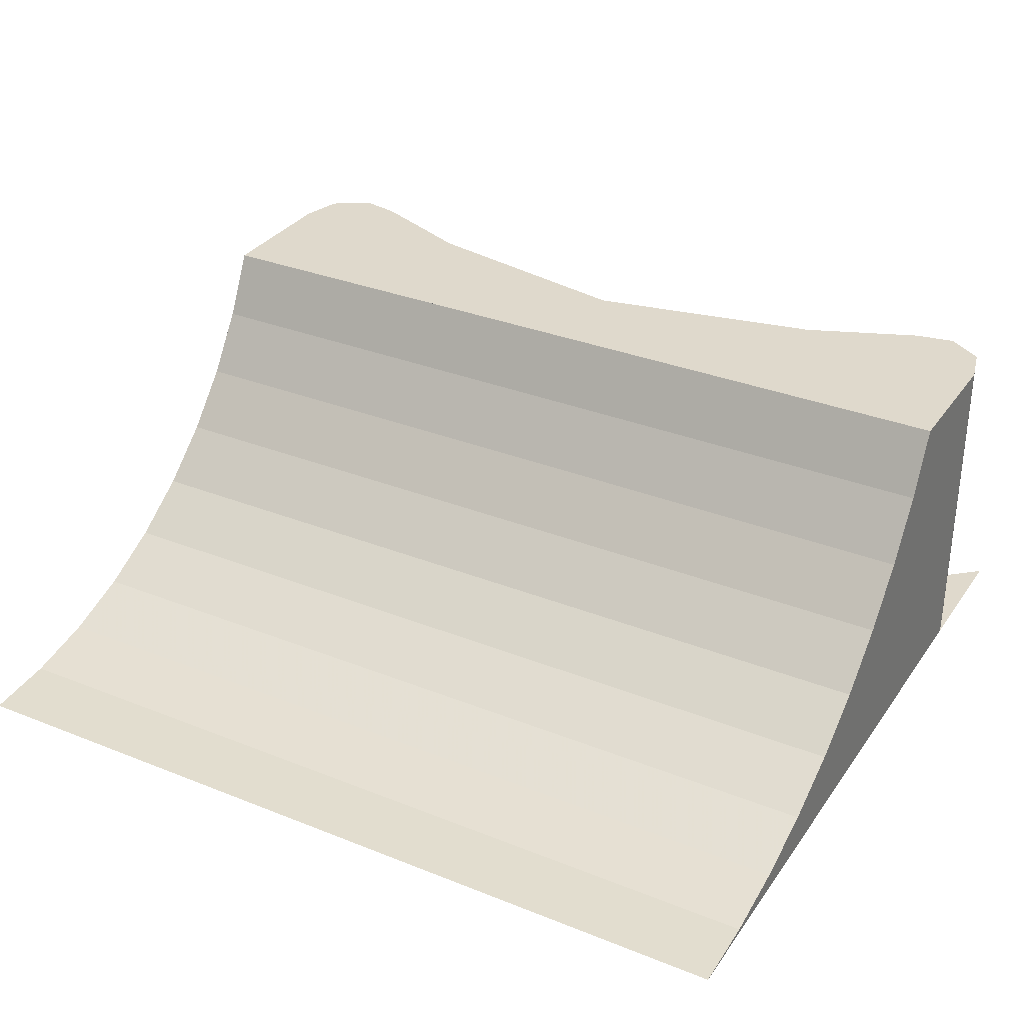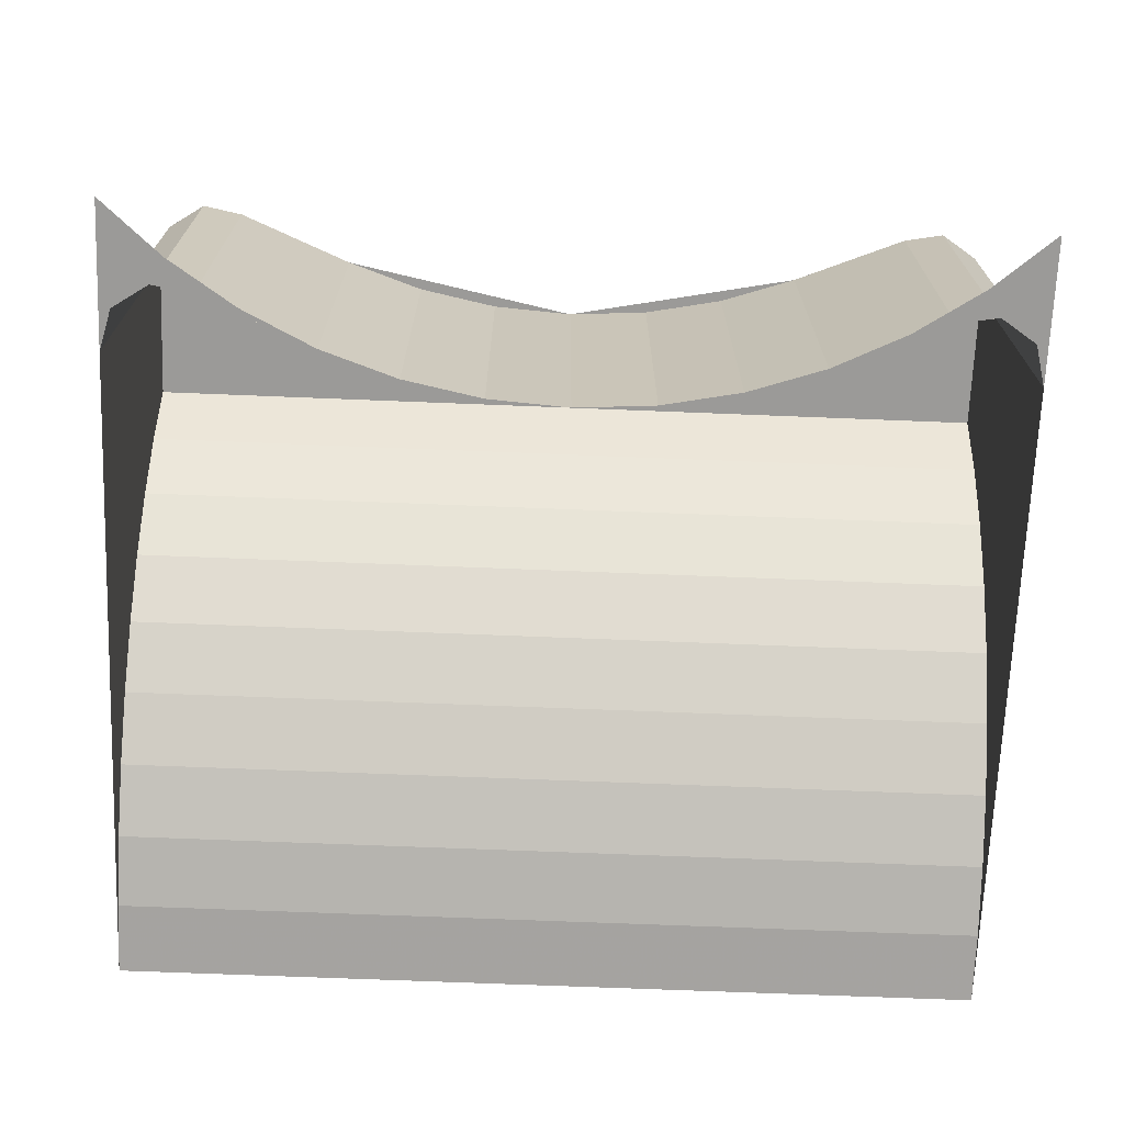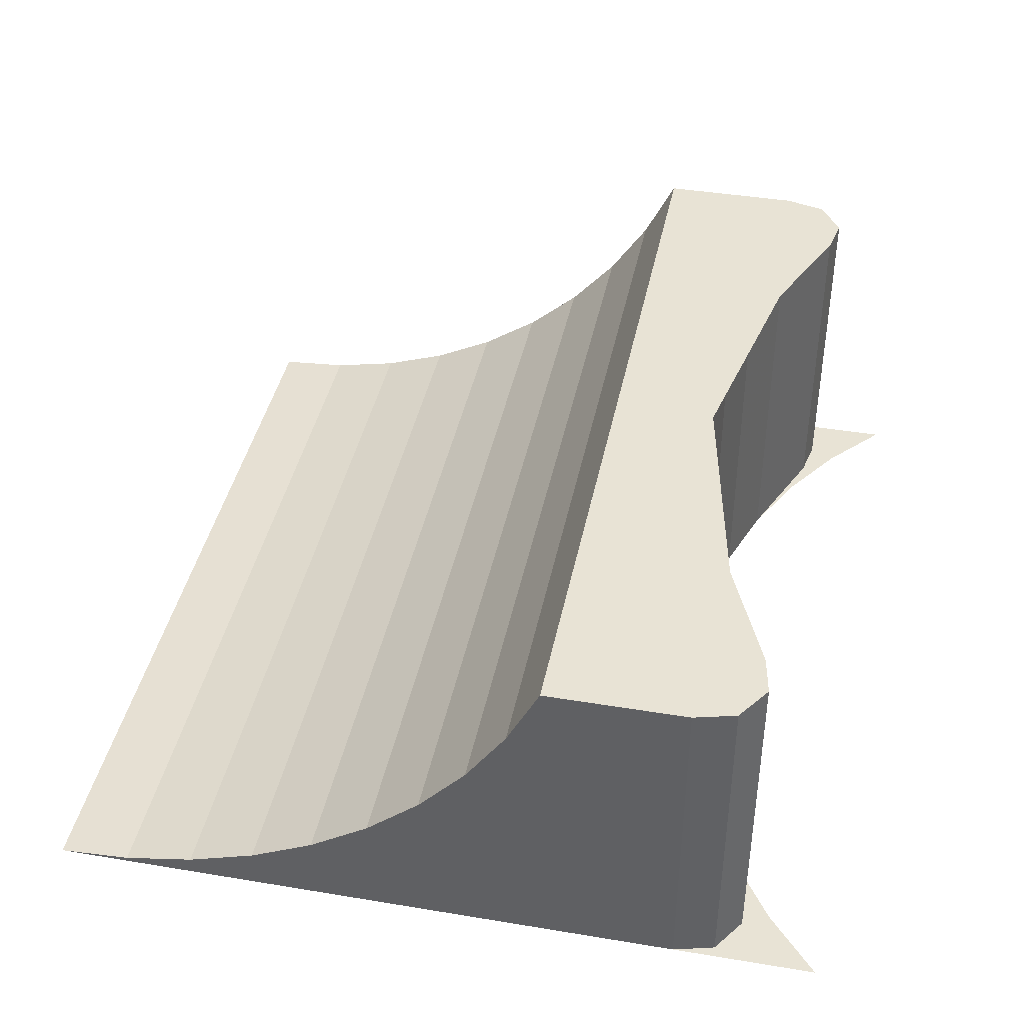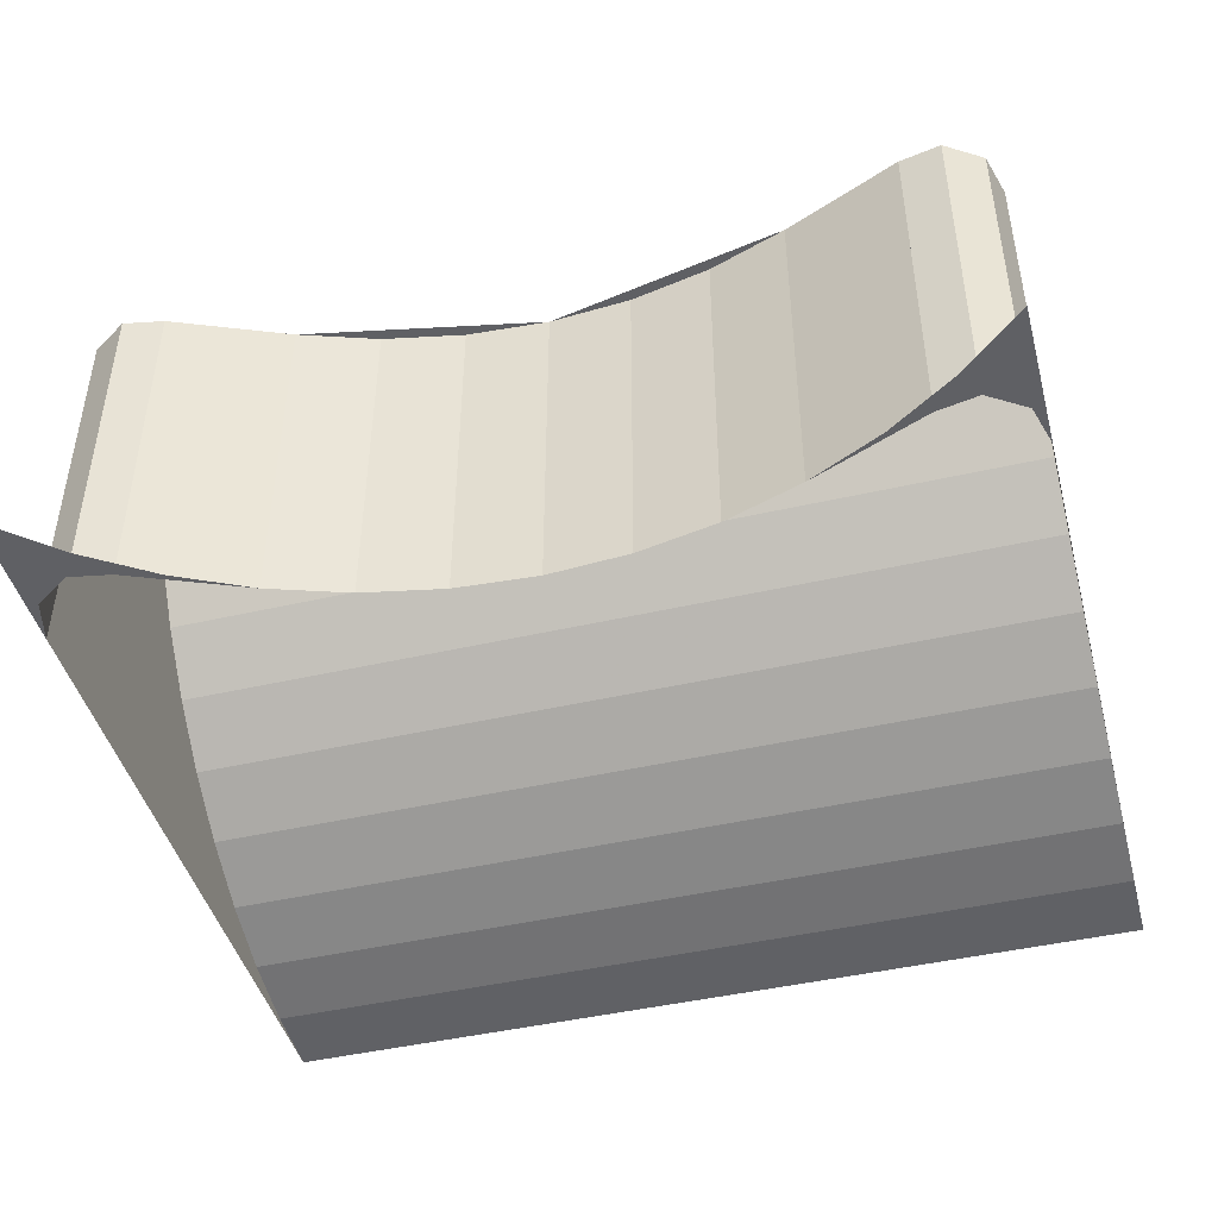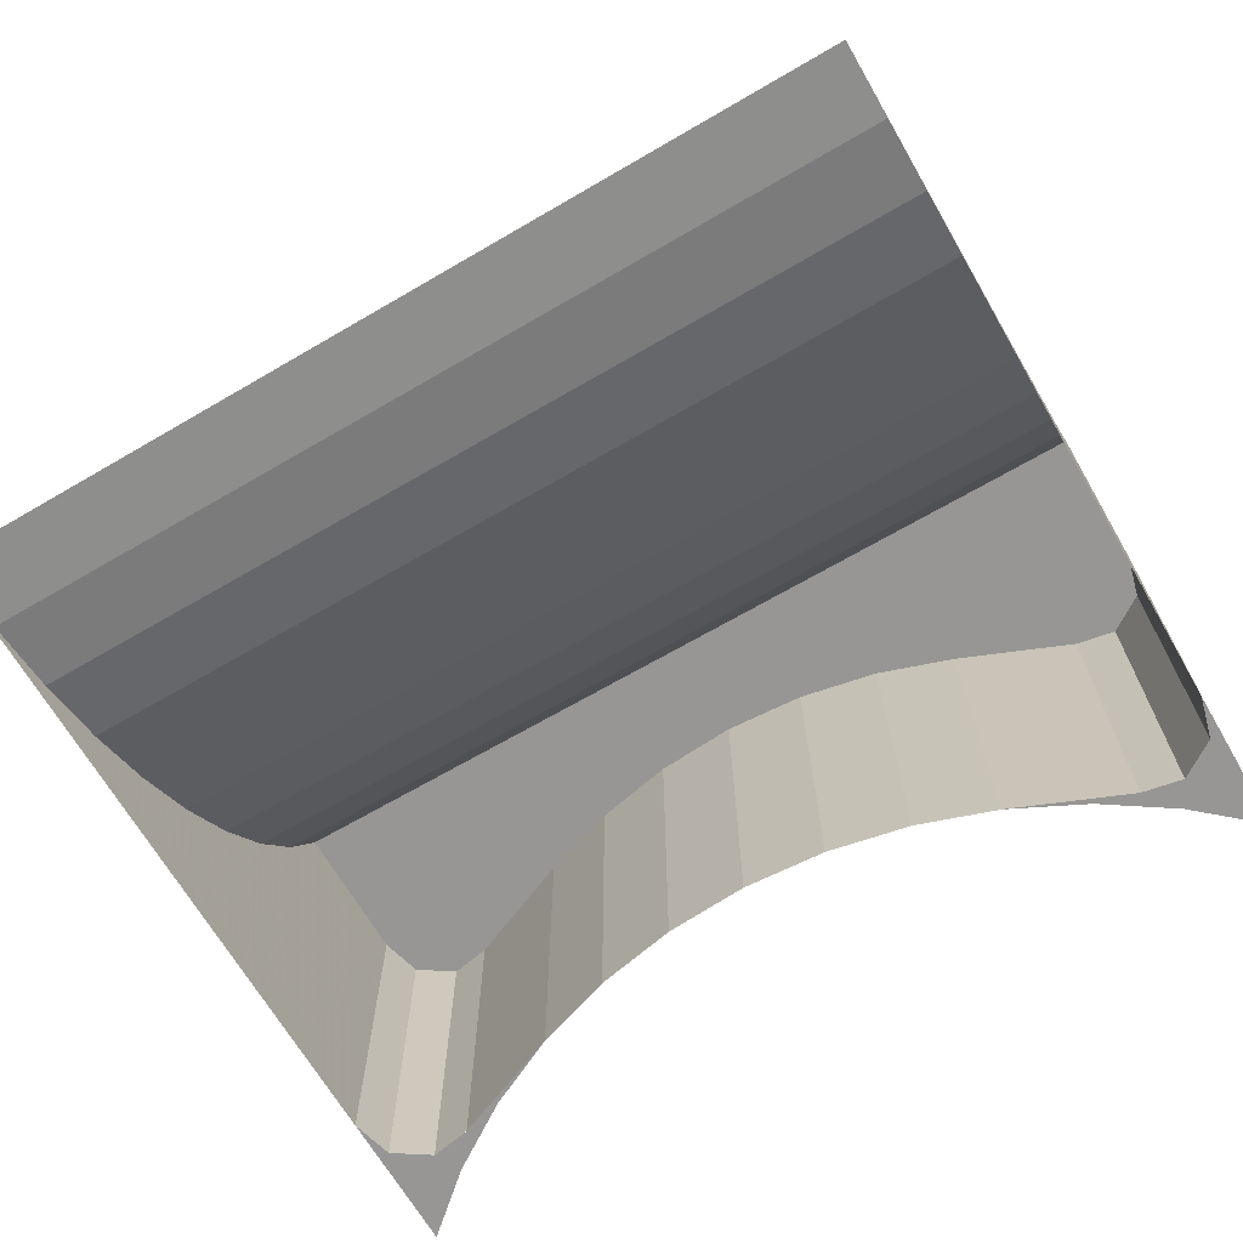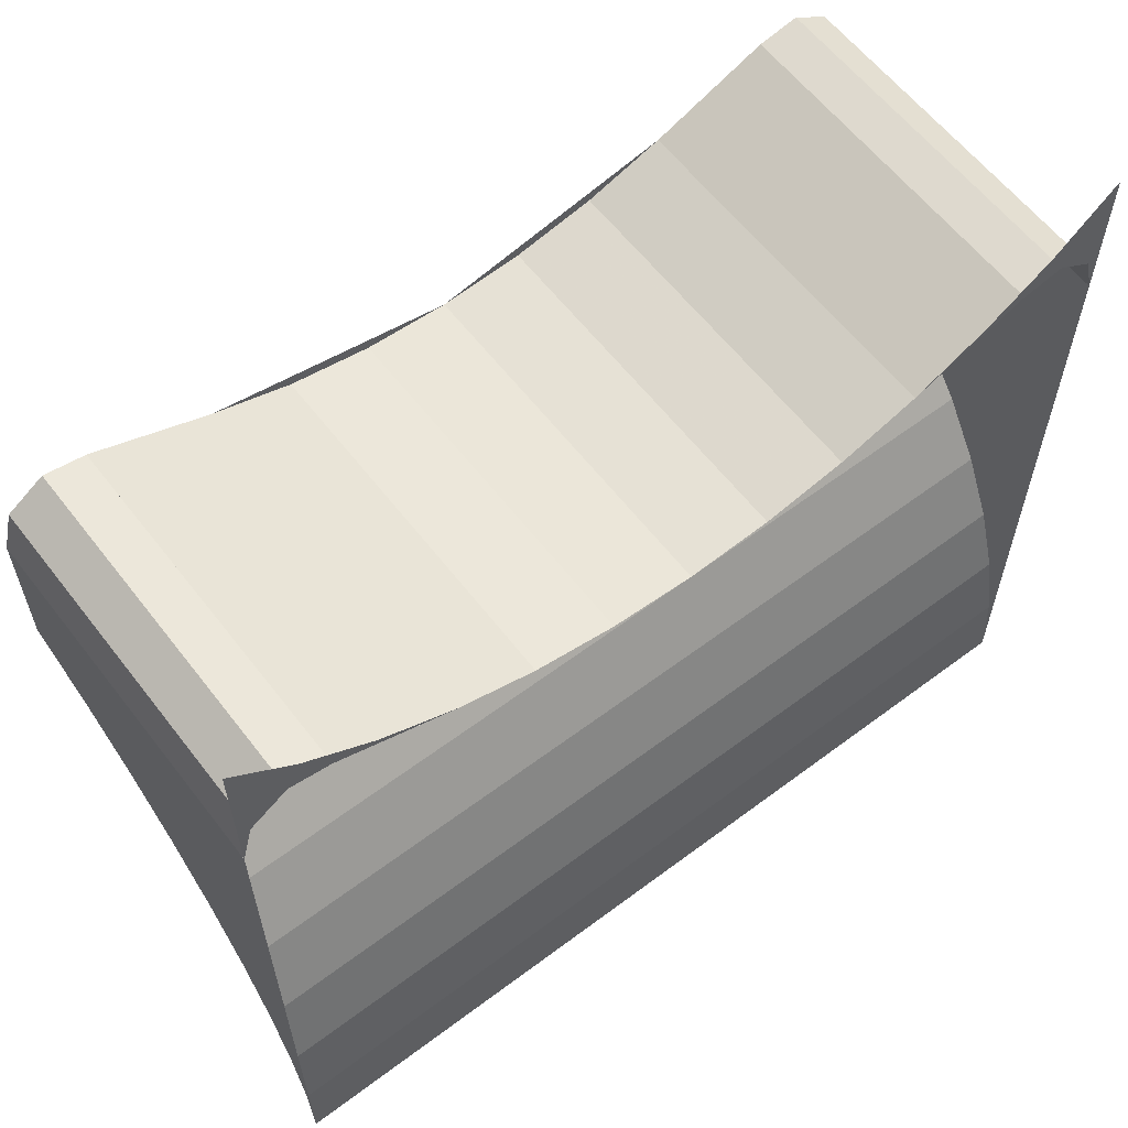
<metadata>
{"format":"obj","ext":"obj","renderer":"f3d","projection":"perspective","resolution":1024,"background":"white","views":[{"elev":32.3,"azim":-150.8,"up":"+Y"},{"elev":-69.3,"azim":-2.3,"up":"+Y"},{"elev":41.3,"azim":-78.6,"up":"+Y"},{"elev":-45.1,"azim":14.9,"up":"+Y"},{"elev":-67.9,"azim":-149.8,"up":"+Y"},{"elev":60.4,"azim":-37.5,"up":"+Z"}]}
</metadata>
<code>
v 0.3536 0 -0.5
v 0.3536 0.00387 -0.4413
v -0.3536 0.00387 -0.4413
v -0.3536 0 -0.5
v 0.3536 0.00387 -0.4413
v 0.3536 0.01534 -0.3835
v -0.3536 0.01534 -0.3835
v -0.3536 0.00387 -0.4413
v 0.3536 0.01534 -0.3835
v 0.3536 0.03424 -0.3278
v -0.3536 0.03424 -0.3278
v -0.3536 0.01534 -0.3835
v 0.3536 0.03424 -0.3278
v 0.3536 0.0603 -0.275
v -0.3536 0.0603 -0.275
v -0.3536 0.03424 -0.3278
v 0.3536 0.0603 -0.275
v 0.3536 0.09297 -0.226
v -0.3536 0.09297 -0.226
v -0.3536 0.0603 -0.275
v 0.3536 0.09297 -0.226
v 0.3536 0.1318 -0.1818
v -0.3536 0.1318 -0.1818
v -0.3536 0.09297 -0.226
v 0.3536 0.1318 -0.1818
v 0.3536 0.176 -0.143
v -0.3536 0.176 -0.143
v -0.3536 0.1318 -0.1818
v 0.3536 0.176 -0.143
v 0.3536 0.225 -0.1103
v -0.3536 0.225 -0.1103
v -0.3536 0.176 -0.143
v 0.3536 0.225 -0.1103
v 0.3536 0.2778 -0.08425
v -0.3536 0.2778 -0.08425
v -0.3536 0.225 -0.1103
v 0.3536 0.2778 -0.08425
v 0 0.2778 0
v -0.3536 0.2778 -0.08425
v 0.3536 0 -0.05
v 0.3536 0.00387 -0.4413
v 0.3536 0 -0.5
v 0.3536 0 -0.05
v 0.3536 0.01534 -0.3835
v 0.3536 0.00387 -0.4413
v 0.3536 0 -0.05
v 0.3536 0.03424 -0.3278
v 0.3536 0.01534 -0.3835
v 0.3536 0 -0.05
v 0.3536 0.0603 -0.275
v 0.3536 0.03424 -0.3278
v 0.3536 0 -0.05
v 0.3536 0.09297 -0.226
v 0.3536 0.0603 -0.275
v 0.3536 0 -0.05
v 0.3536 0.1318 -0.1818
v 0.3536 0.09297 -0.226
v 0.3536 0 -0.05
v 0.3536 0.176 -0.143
v 0.3536 0.1318 -0.1818
v 0.3536 0 -0.05
v 0.3536 0.225 -0.1103
v 0.3536 0.176 -0.143
v 0.3536 0 -0.05
v 0.3536 0.2778 -0.08425
v 0.3536 0.225 -0.1103
v 0.3536 0.2778 0.02949
v 0.3536 0.2778 -0.08425
v 0.3536 0 -0.05
v 0.3536 0 0.02949
v 0.3447 0 0.06291
v 0.3536 0 0.02948
v 0.3536 0.2778 0.02948
v 0.3447 0.2778 0.06291
v 0.3156 0 0.08223
v 0.3447 0 0.06291
v 0.3447 0.2778 0.06291
v 0.3156 0.2778 0.08223
v 0.2832 0 0.07612
v 0.3156 0 0.08223
v 0.3156 0.2778 0.08223
v 0.2832 0.2778 0.07612
v 0.3447 0.2778 0.06291
v 0.3156 0.2778 0.08223
v 0.2832 0.2778 0.07612
v 0.3536 0.2778 0.02948
v 0.1913 0 0.03805
v 0.1913 0.2778 0.03805
v 0.2832 0.2778 0.07612
v 0.2832 0 0.07612
v 0.06525 0 0.0043
v 0 0 0
v 0 0.2778 0
v 0.06525 0.2778 0.0043
v 0.1294 0 0.01705
v 0.06525 0 0.0043
v 0.06525 0.2778 0.0043
v 0.1294 0.2778 0.01705
v 0.1913 0 0.03805
v 0.1294 0 0.01705
v 0.1294 0.2778 0.01705
v 0.1913 0.2778 0.03805
v 0.2832 0 0.07612
v 0.3044 0 0.1033
v 0.3536 0 0.1464
v 0.25 0 0.067
v 0.3044 0 0.1033
v 0.2832 0 0.07612
v 0.1913 0 0.03805
v 0.25 0 0.067
v 0.2832 0 0.07612
v 0.2832 0 0.07612
v 0.3156 0 0.08224
v 0.3536 0 0.1464
v 0.3156 0 0.08224
v 0.3447 0 0.06291
v 0.3536 0 0.1464
v 0.3447 0 0.06291
v 0.3536 0 0.02949
v 0.3536 0 0.1464
v 0.3536 0.2778 0.02949
v 0.2832 0.2778 0.07612
v 0.1913 0.2778 0.03805
v 0.3536 0.2778 -0.08425
v 0.3536 0.2778 -0.08425
v 0.1913 0.2778 0.03805
v 0 0.2778 0
v -0.3536 0 -0.05
v -0.3536 0.00387 -0.4413
v -0.3536 0 -0.5
v -0.3536 0 -0.05
v -0.3536 0.01534 -0.3835
v -0.3536 0.00387 -0.4413
v -0.3536 0 -0.05
v -0.3536 0.03424 -0.3278
v -0.3536 0.01534 -0.3835
v -0.3536 0 -0.05
v -0.3536 0.0603 -0.275
v -0.3536 0.03424 -0.3278
v -0.3536 0 -0.05
v -0.3536 0.09297 -0.226
v -0.3536 0.0603 -0.275
v -0.3536 0 -0.05
v -0.3536 0.1318 -0.1818
v -0.3536 0.09297 -0.226
v -0.3536 0 -0.05
v -0.3536 0.176 -0.143
v -0.3536 0.1318 -0.1818
v -0.3536 0 -0.05
v -0.3536 0.225 -0.1103
v -0.3536 0.176 -0.143
v -0.3536 0 -0.05
v -0.3536 0.2778 -0.08425
v -0.3536 0.225 -0.1103
v -0.3536 0 -0.05
v -0.3536 0.2778 -0.08425
v -0.3536 0.2778 0.02949
v -0.3536 0 0.02949
v -0.3447 0 0.06291
v -0.3536 0 0.02948
v -0.3536 0.2778 0.02948
v -0.3447 0.2778 0.06291
v -0.3156 0 0.08223
v -0.3447 0 0.06291
v -0.3447 0.2778 0.06291
v -0.3156 0.2778 0.08223
v -0.2832 0 0.07612
v -0.3156 0 0.08223
v -0.3156 0.2778 0.08223
v -0.2832 0.2778 0.07612
v -0.3447 0.2778 0.06291
v -0.3156 0.2778 0.08223
v -0.2832 0.2778 0.07612
v -0.3536 0.2778 0.02948
v -0.2832 0.2778 0.07612
v -0.1913 0.2778 0.03805
v -0.1913 0 0.03805
v -0.2832 0 0.07612
v -0.06525 0 0.0043
v 0 0 0
v 0 0.2778 0
v -0.06525 0.2778 0.0043
v -0.1294 0 0.01705
v -0.06525 0 0.0043
v -0.06525 0.2778 0.0043
v -0.1294 0.2778 0.01705
v -0.1913 0 0.03805
v -0.1294 0 0.01705
v -0.1294 0.2778 0.01705
v -0.1913 0.2778 0.03805
v -0.2832 0 0.07612
v -0.3044 0 0.1033
v -0.3536 0 0.1464
v -0.25 0 0.067
v -0.3044 0 0.1033
v -0.2832 0 0.07612
v -0.1913 0 0.03805
v -0.25 0 0.067
v -0.2832 0 0.07612
v -0.3156 0 0.08224
v -0.2832 0 0.07612
v -0.3536 0 0.1464
v -0.3447 0 0.06291
v -0.3156 0 0.08224
v -0.3536 0 0.1464
v -0.3536 0 0.02949
v -0.3447 0 0.06291
v -0.3536 0 0.1464
v -0.1913 0.2778 0.03805
v -0.2832 0.2778 0.07612
v -0.3536 0.2778 0.02949
v -0.3536 0.2778 -0.08425
v -0.1913 0.2778 0.03805
v -0.3536 0.2778 -0.08425
v 0 0.2778 0
g mesh19993
f 1 2 3
f 3 4 1
f 5 6 7
f 7 8 5
f 9 10 11
f 11 12 9
f 13 14 15
f 15 16 13
f 17 18 19
f 19 20 17
f 21 22 23
f 23 24 21
f 25 26 27
f 27 28 25
f 29 30 31
f 31 32 29
f 33 34 35
f 35 36 33
f 37 38 39
g mesh19995
f 40 41 42
f 43 44 45
f 46 47 48
f 49 50 51
f 52 53 54
f 55 56 57
f 58 59 60
f 61 62 63
f 64 65 66
f 67 68 69
f 69 70 67
g mesh20000
f 71 73 72
f 73 71 74
f 75 77 76
f 77 75 78
f 79 81 80
f 81 79 82
g mesh20004
f 83 84 85
f 85 86 83
f 87 88 89
f 89 90 87
g mesh20006
f 91 92 93
f 93 94 91
f 95 96 97
f 97 98 95
f 99 100 101
f 101 102 99
g mesh20010
f 103 105 104
f 106 108 107
f 109 111 110
g mesh20012
f 112 113 114
f 115 116 117
f 118 119 120
g mesh20013
f 121 122 123
f 123 124 121
f 125 126 127
g mesh20015
f 128 130 129
f 131 133 132
f 134 136 135
f 137 139 138
f 140 142 141
f 143 145 144
f 146 148 147
f 149 151 150
f 152 154 153
f 155 156 157
f 157 158 155
g mesh20020
f 159 160 161
f 161 162 159
f 163 164 165
f 165 166 163
f 167 168 169
f 169 170 167
g mesh20024
f 171 173 172
f 173 171 174
f 175 176 177
f 177 178 175
g mesh20026
f 179 181 180
f 181 179 182
f 183 185 184
f 185 183 186
f 187 189 188
f 189 187 190
g mesh20029
f 191 192 193
f 194 195 196
f 197 198 199
f 200 201 202
f 203 204 205
f 206 207 208
f 209 210 211
f 211 212 209
f 213 214 215

</code>
